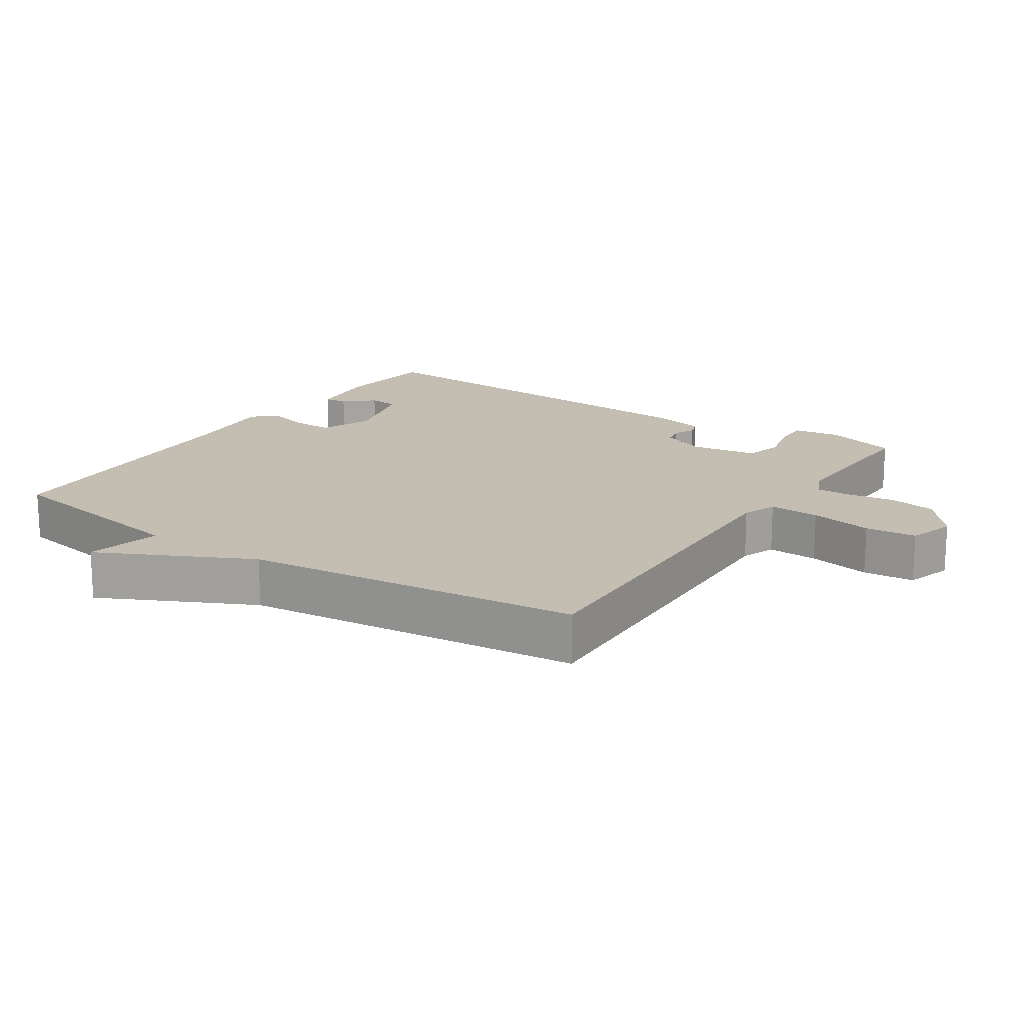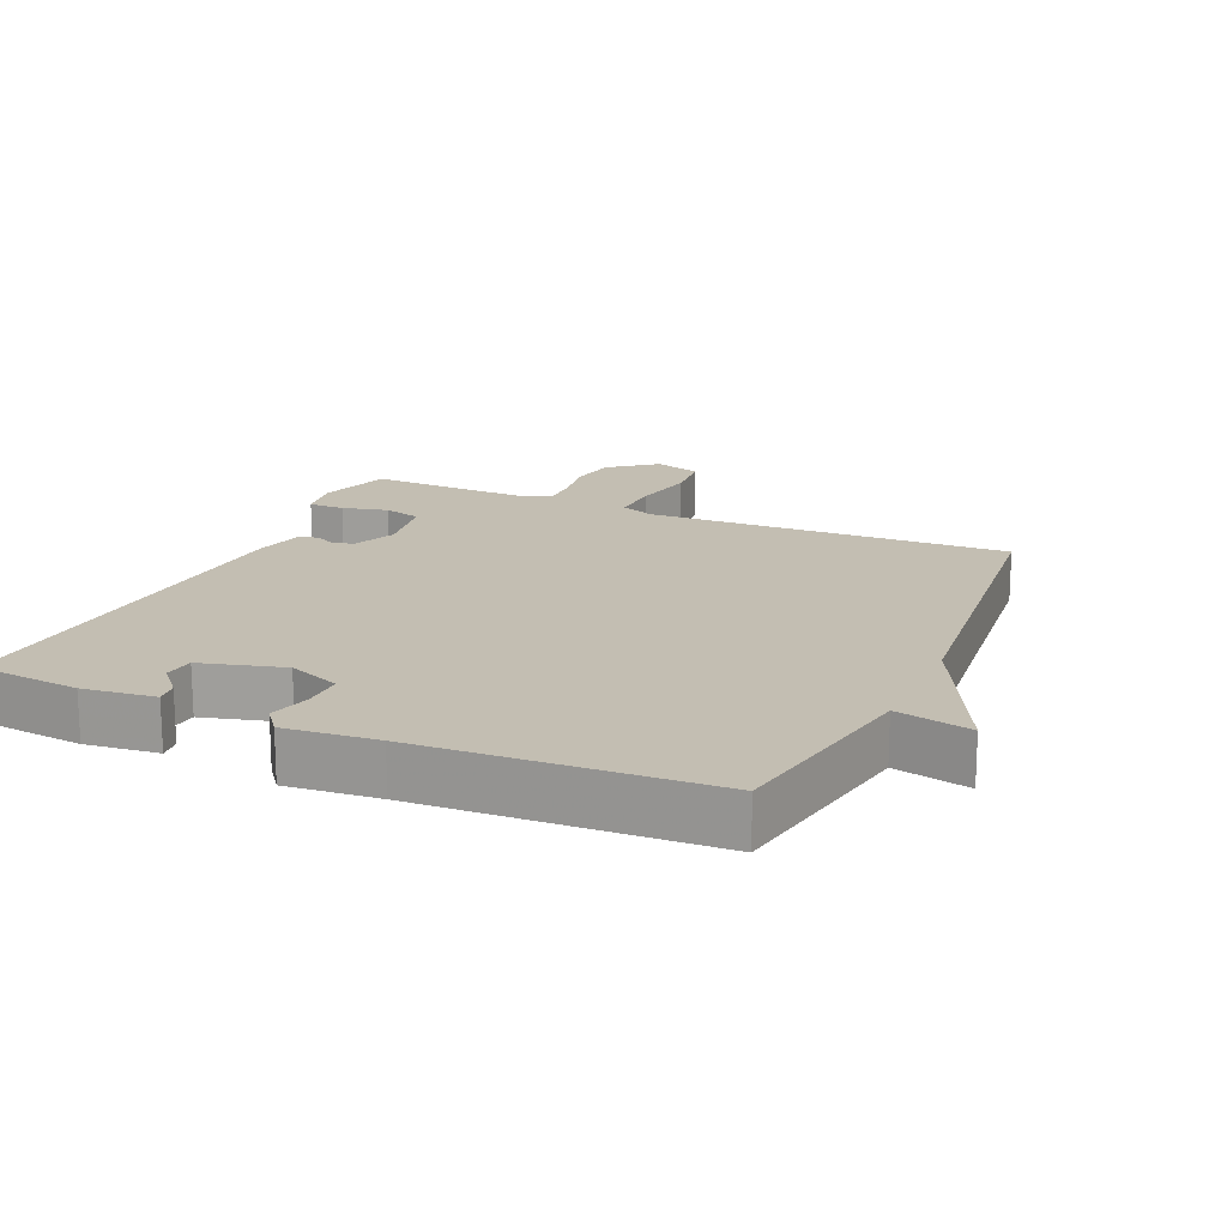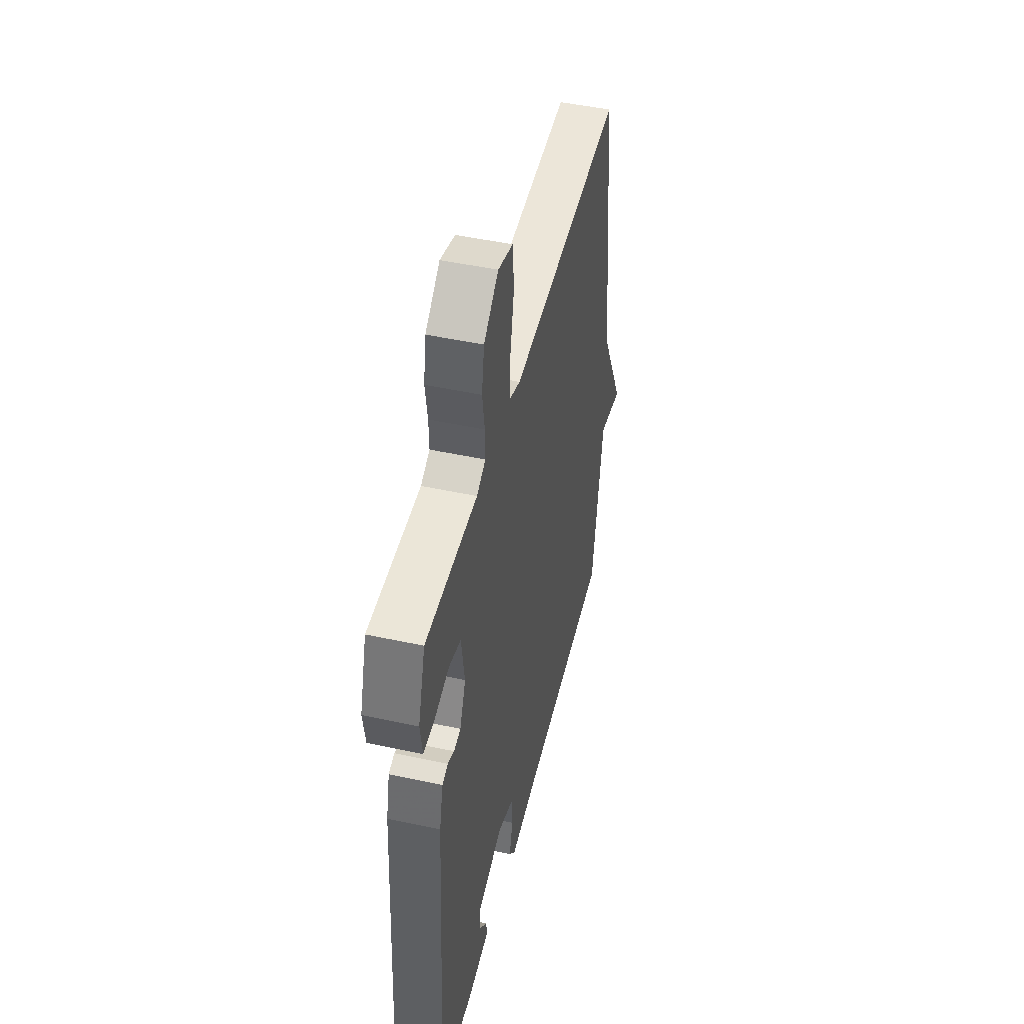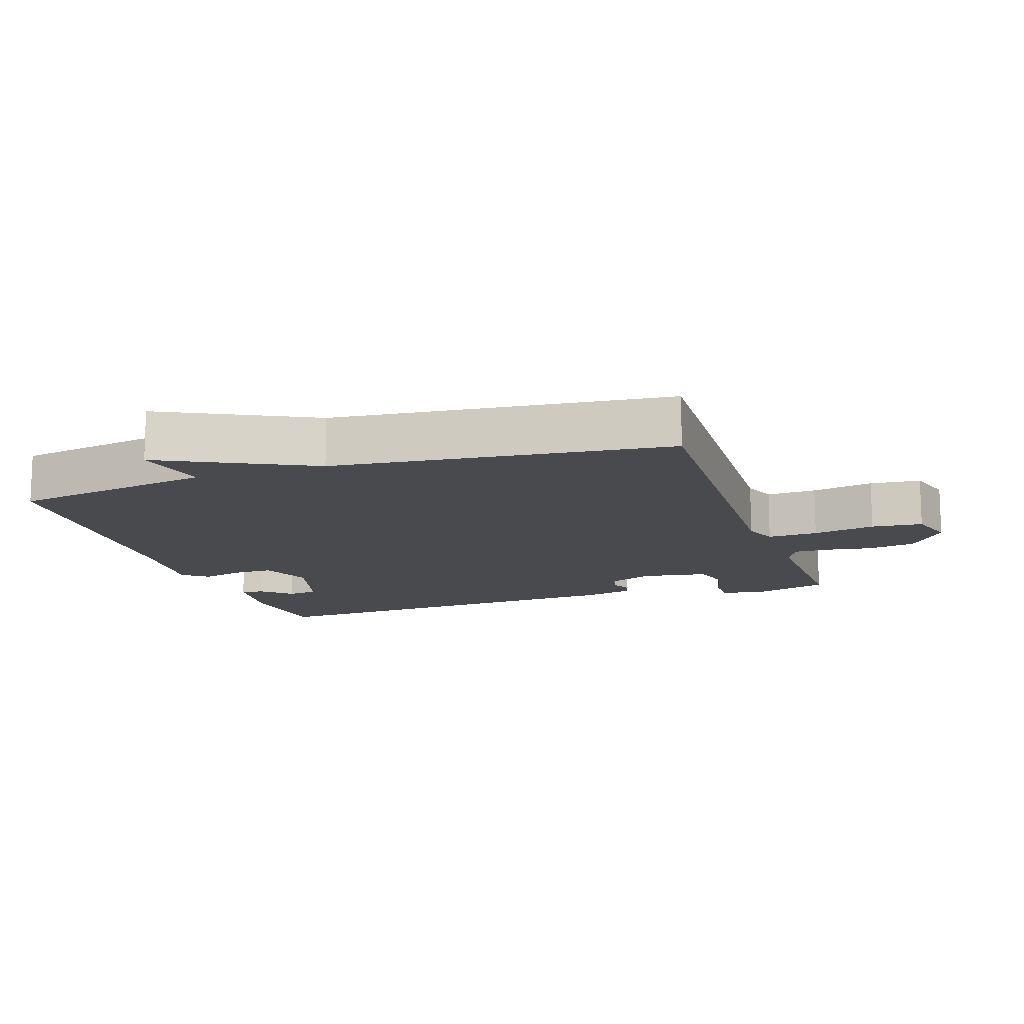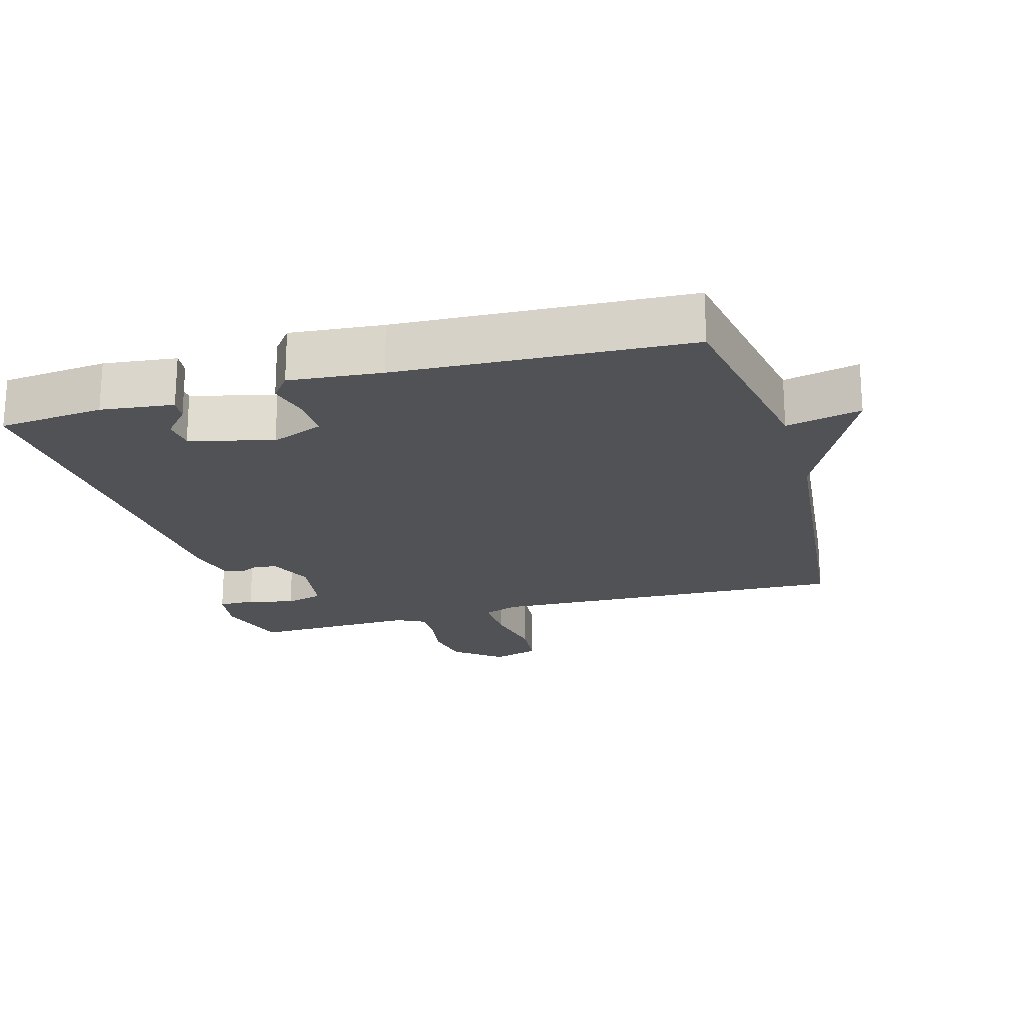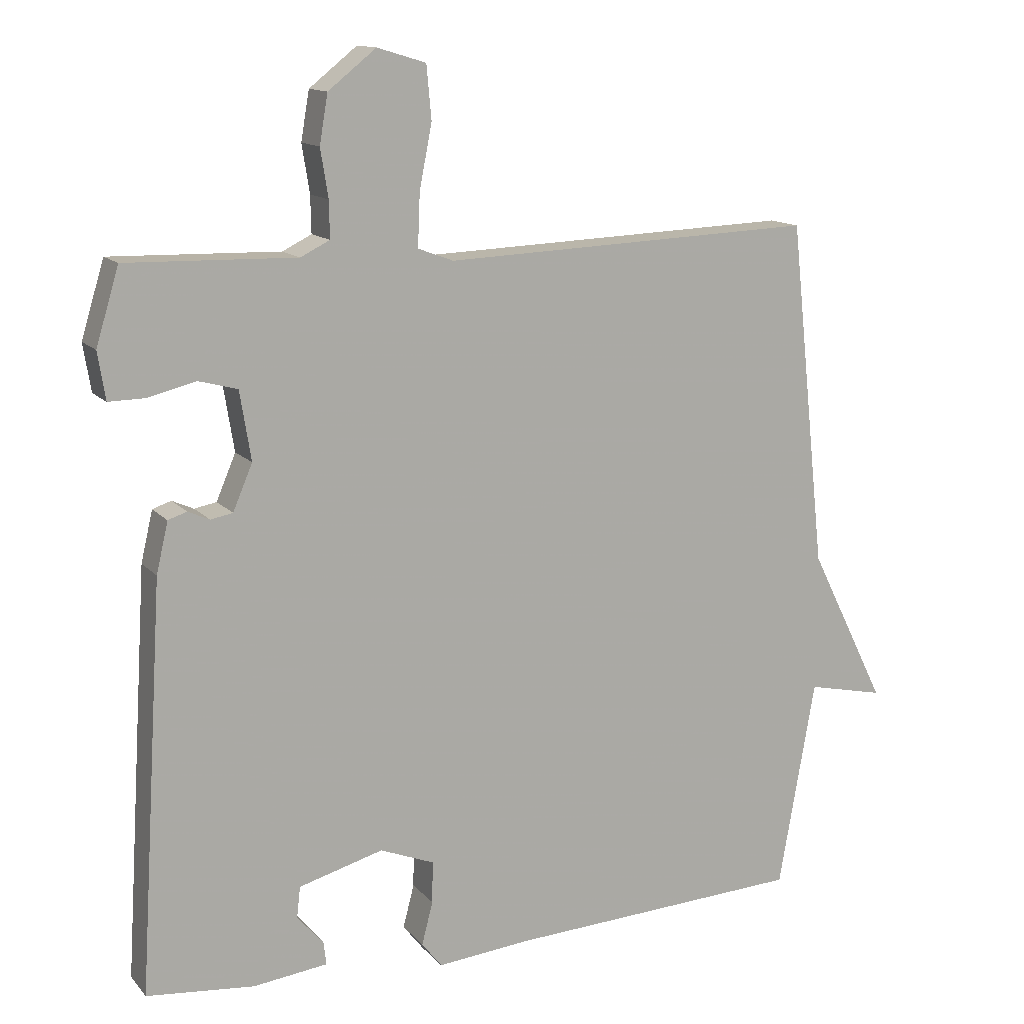
<metadata>
{"format":"obj","ext":"obj","renderer":"f3d","projection":"perspective","resolution":1024,"background":"white","views":[{"elev":17.2,"azim":-56.2,"up":"+Y"},{"elev":17.4,"azim":-155.9,"up":"+Y"},{"elev":47.7,"azim":103.7,"up":"+Z"},{"elev":-13.3,"azim":-71.5,"up":"+Y"},{"elev":-20.7,"azim":-164.0,"up":"+Y"},{"elev":13.2,"azim":155.1,"up":"+Z"}]}
</metadata>
<code>
v 0.5 0.07 0.5
v 0.533 0.07 0.391
v 0.522 0.07 0.323
v 0.469 0.07 0.324
v 0.401 0.07 0.341
v 0.345 0.07 0.326
v 0.329 0.07 0.227
v 0.357 0.07 0.161
v 0.389 0.07 0.155
v 0.42 0.07 0.169
v 0.447 0.07 0.16
v 0.464 0.07 0.087
v 0.5 0.07 -0.5
v 0.345 0.07 -0.515
v 0.238 0.07 -0.502
v 0.242 0.07 -0.468
v 0.28 0.07 -0.425
v 0.275 0.07 -0.38
v 0.153 0.07 -0.346
v 0.075 0.07 -0.377
v 0.076 0.07 -0.437
v 0.092 0.07 -0.499
v 0.063 0.07 -0.536
v -0.073 0.07 -0.523
v -0.5 0.07 -0.5
v -0.553 0.07 -0.199
v -0.664 0.07 -0.223
v -0.553 0.07 0.001
v -0.5 0.07 0.5
v 0.038 0.07 0.478
v 0.089 0.07 0.497
v 0.086 0.07 0.572
v 0.068 0.07 0.665
v 0.075 0.07 0.741
v 0.145 0.07 0.762
v 0.214 0.07 0.707
v 0.226 0.07 0.637
v 0.215 0.07 0.568
v 0.214 0.07 0.515
v 0.256 0.07 0.494
v 0.5 0 0.5
v 0.533 0 0.391
v 0.522 0 0.323
v 0.469 0 0.324
v 0.401 0 0.341
v 0.345 0 0.326
v 0.329 0 0.227
v 0.357 0 0.161
v 0.389 0 0.155
v 0.42 0 0.169
v 0.447 0 0.16
v 0.464 0 0.087
v 0.5 0 -0.5
v 0.345 0 -0.515
v 0.238 0 -0.502
v 0.242 0 -0.468
v 0.28 0 -0.425
v 0.275 0 -0.38
v 0.153 0 -0.346
v 0.075 0 -0.377
v 0.076 0 -0.437
v 0.092 0 -0.499
v 0.063 0 -0.536
v -0.073 0 -0.523
v -0.5 0 -0.5
v -0.553 0 -0.199
v -0.664 0 -0.223
v -0.553 0 0.001
v -0.5 0 0.5
v 0.038 0 0.478
v 0.089 0 0.497
v 0.086 0 0.572
v 0.068 0 0.665
v 0.075 0 0.741
v 0.145 0 0.762
v 0.214 0 0.707
v 0.226 0 0.637
v 0.215 0 0.568
v 0.214 0 0.515
v 0.256 0 0.494
f 36 37 38
f 35 36 38
f 34 35 38
f 33 34 38
f 32 33 38
f 31 32 38 39
f 30 31 39 40
f 28 29 30
f 30 40 1
f 28 30 1
f 27 28 1
f 26 27 1
f 21 22 23 24
f 24 25 26
f 21 24 26
f 20 21 26
f 15 16 17
f 14 15 17
f 13 14 17
f 13 17 18
f 12 13 18
f 11 12 18
f 10 11 18
f 9 10 18
f 8 9 18 19
f 3 4 5
f 2 3 5
f 1 2 5
f 1 5 6
f 26 1 6
f 19 20 26
f 8 19 26
f 7 8 26
f 6 7 26
f 78 77 76
f 78 76 75
f 78 75 74
f 78 74 73
f 78 73 72
f 79 78 72 71
f 80 79 71 70
f 70 69 68
f 41 80 70
f 41 70 68
f 41 68 67
f 41 67 66
f 64 63 62 61
f 66 65 64
f 66 64 61
f 66 61 60
f 57 56 55
f 57 55 54
f 57 54 53
f 58 57 53
f 58 53 52
f 58 52 51
f 58 51 50
f 58 50 49
f 59 58 49 48
f 45 44 43
f 45 43 42
f 45 42 41
f 46 45 41
f 46 41 66
f 66 60 59
f 66 59 48
f 66 48 47
f 66 47 46
f 1 41 42 2
f 2 42 43 3
f 3 43 44 4
f 4 44 45 5
f 5 45 46 6
f 6 46 47 7
f 7 47 48 8
f 8 48 49 9
f 9 49 50 10
f 10 50 51 11
f 11 51 52 12
f 12 52 53 13
f 13 53 54 14
f 14 54 55 15
f 15 55 56 16
f 16 56 57 17
f 17 57 58 18
f 18 58 59 19
f 19 59 60 20
f 20 60 61 21
f 21 61 62 22
f 22 62 63 23
f 23 63 64 24
f 24 64 65 25
f 25 65 66 26
f 26 66 67 27
f 27 67 68 28
f 28 68 69 29
f 29 69 70 30
f 30 70 71 31
f 31 71 72 32
f 32 72 73 33
f 33 73 74 34
f 34 74 75 35
f 35 75 76 36
f 36 76 77 37
f 37 77 78 38
f 38 78 79 39
f 39 79 80 40
f 40 80 41 1

</code>
